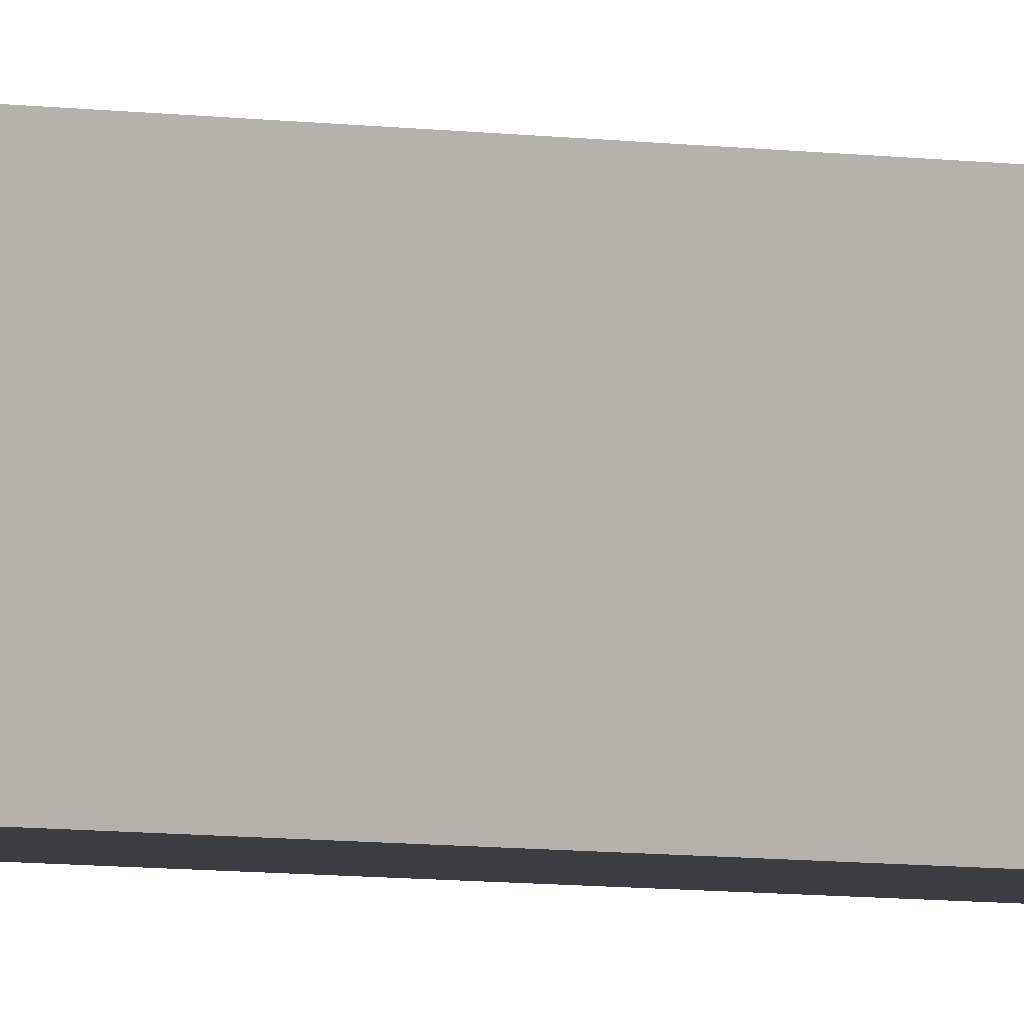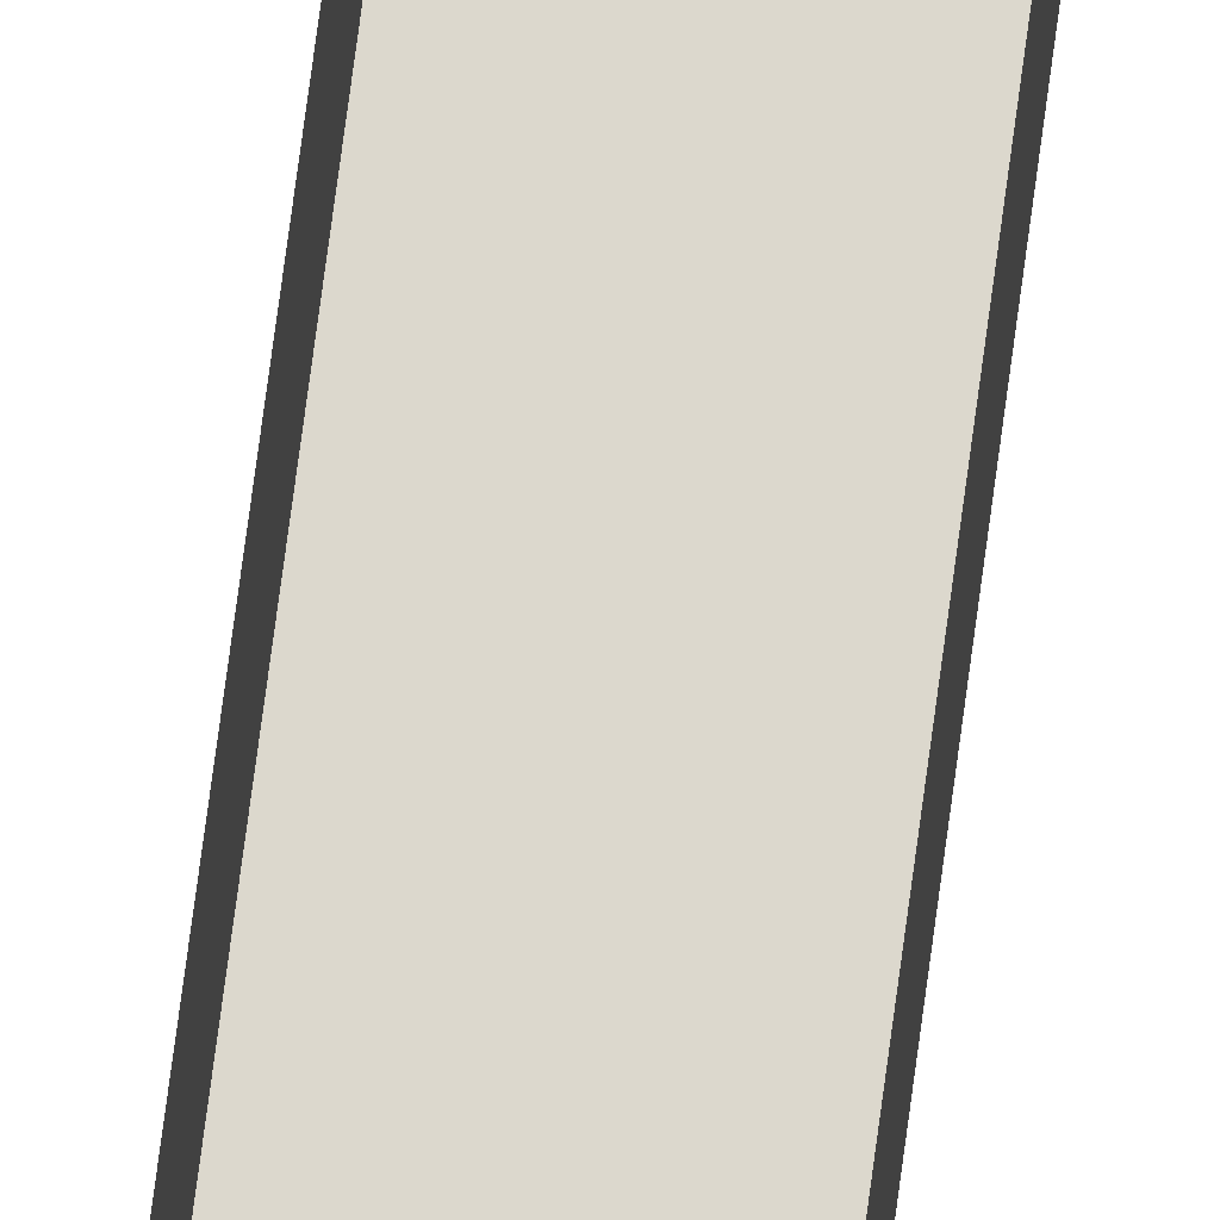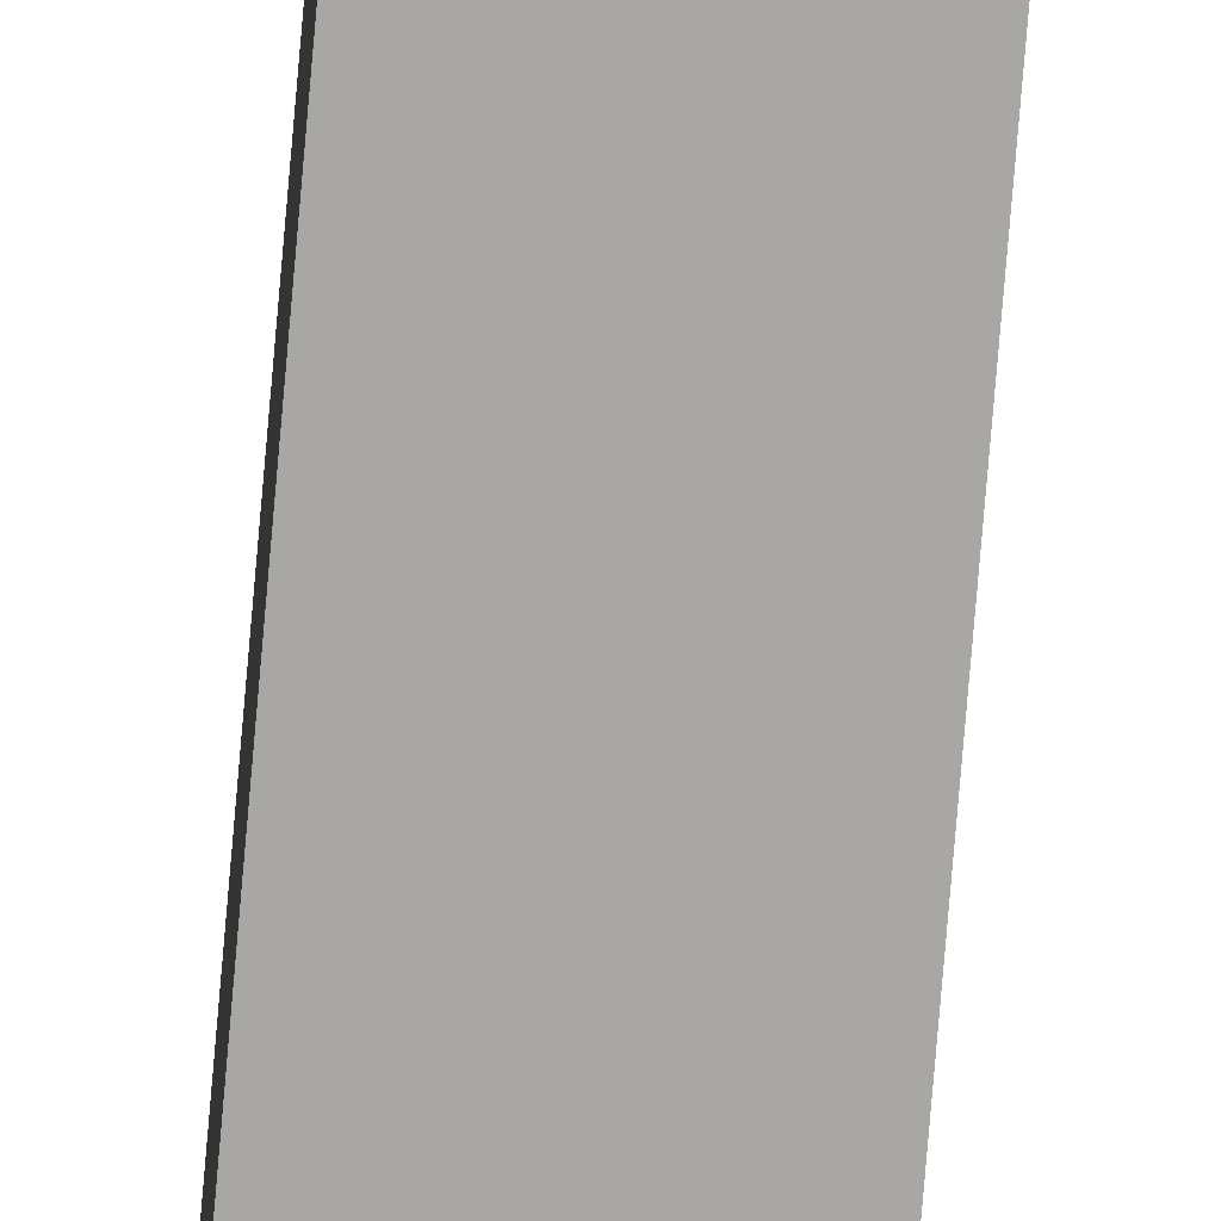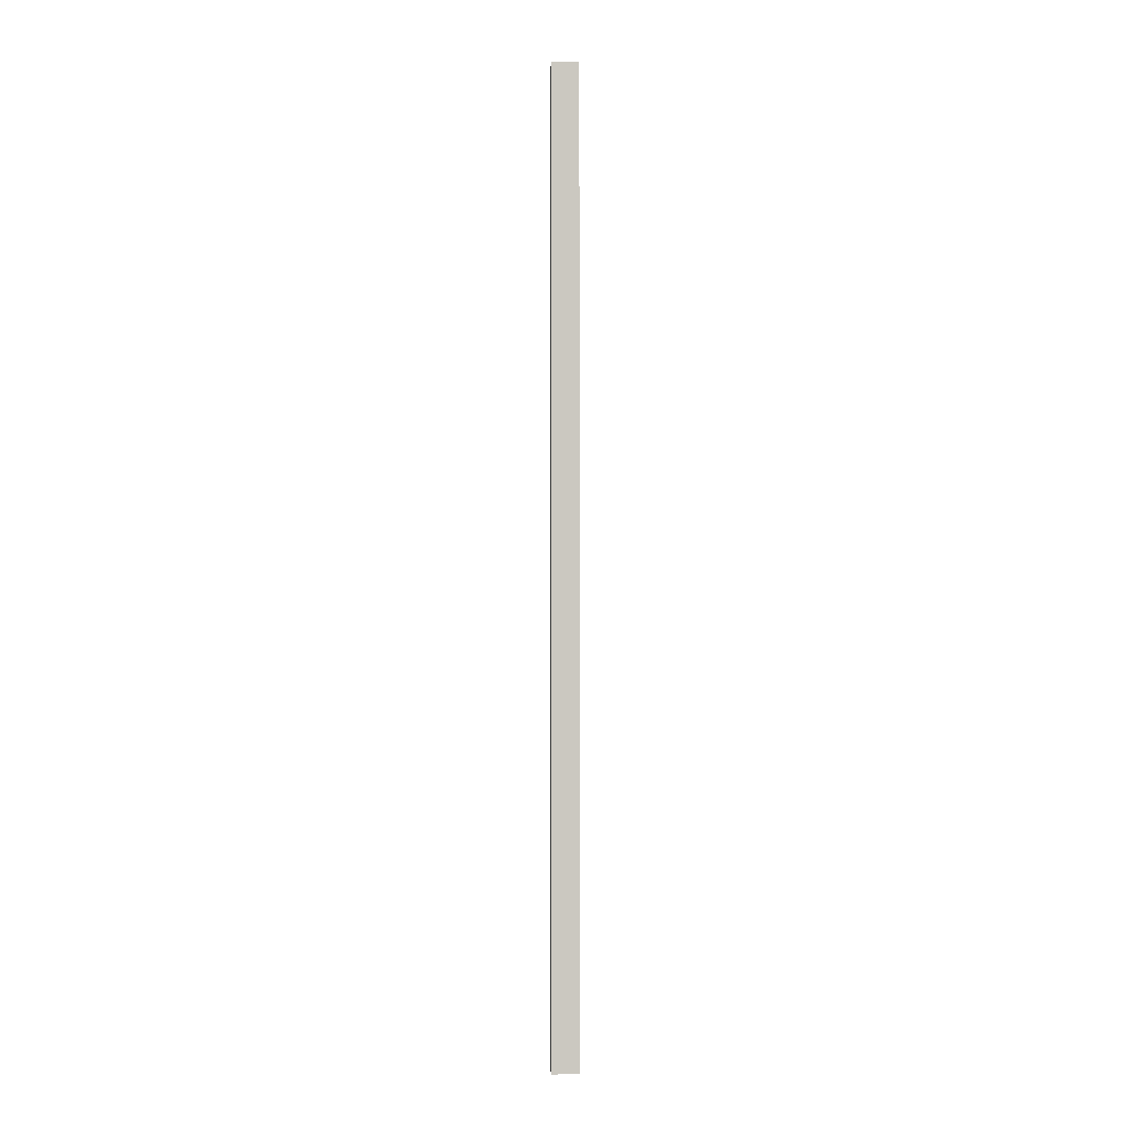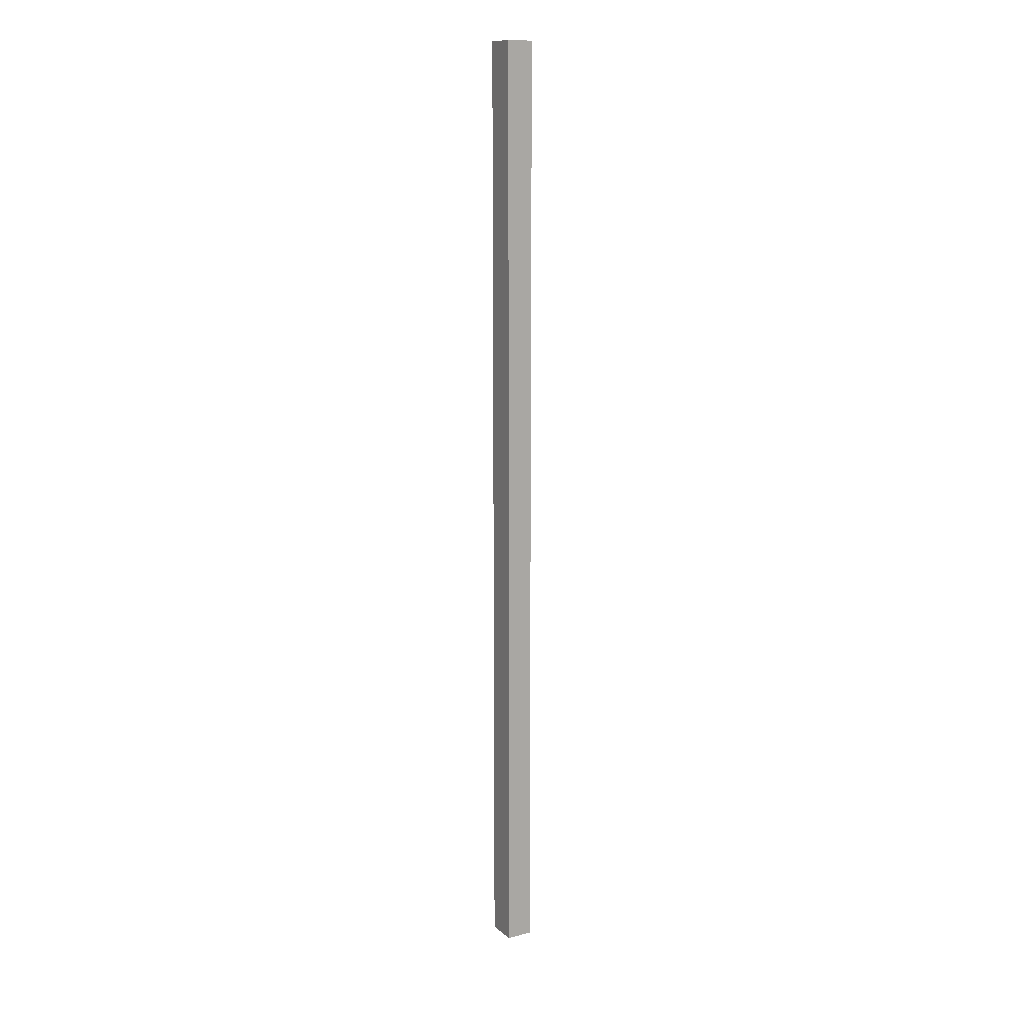
<metadata>
{"format":"obj","ext":"obj","renderer":"f3d","projection":"perspective","resolution":1024,"background":"white","views":[{"elev":-2.9,"azim":45.4,"up":"+Z"},{"elev":72.4,"azim":-172.5,"up":"+Z"},{"elev":-74.7,"azim":175.2,"up":"+Z"},{"elev":-1.8,"azim":176.8,"up":"+Y"},{"elev":13.5,"azim":150.0,"up":"+Y"}]}
</metadata>
<code>
g pillar_geo05
v -5.362e-08 0 7.009e-07
v -5.362e-08 -5.391 7.009e-07
v 0.1497 -5.391 7.009e-07
v 0.1497 0 7.009e-07
v 0.1497 -5.391 0.1801
v 0.1497 0 0.1801
v 0.1497 0 7.009e-07
v 0.1497 -5.391 7.009e-07
v -5.362e-08 -5.391 7.009e-07
v -5.362e-08 0 7.009e-07
v -5.362e-08 0 0.1801
v -5.362e-08 -5.391 0.1801
g pillar_geo05_0
f 3 2 1
f 4 3 1
f 7 6 5
f 8 7 5
f 11 10 9
f 12 11 9

</code>
